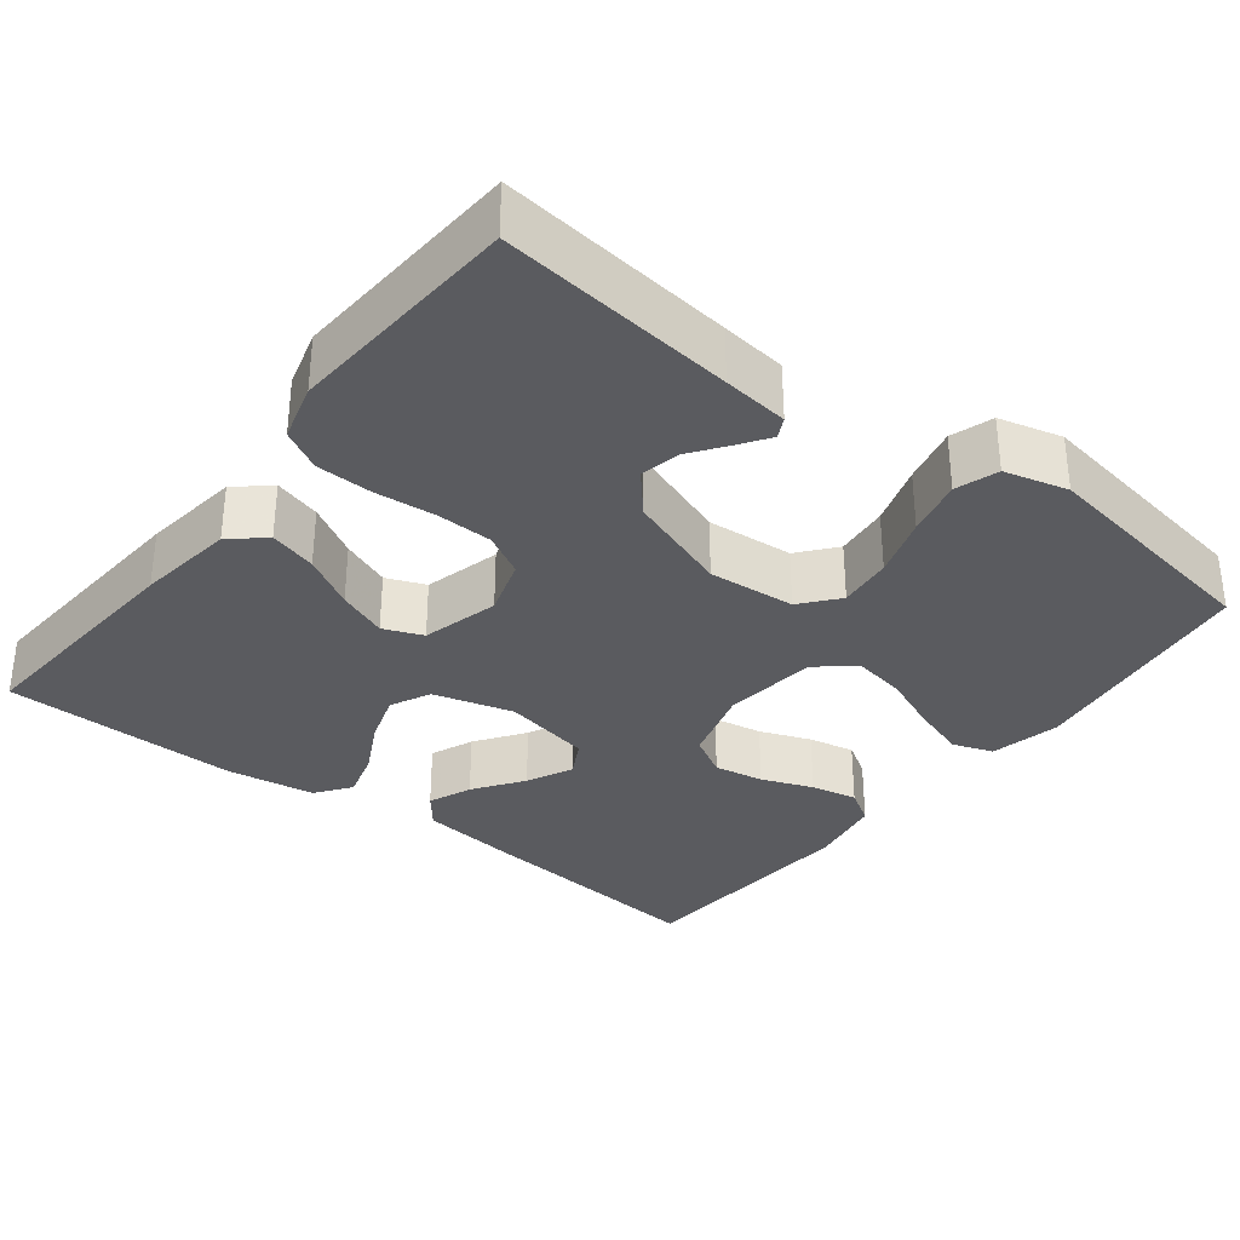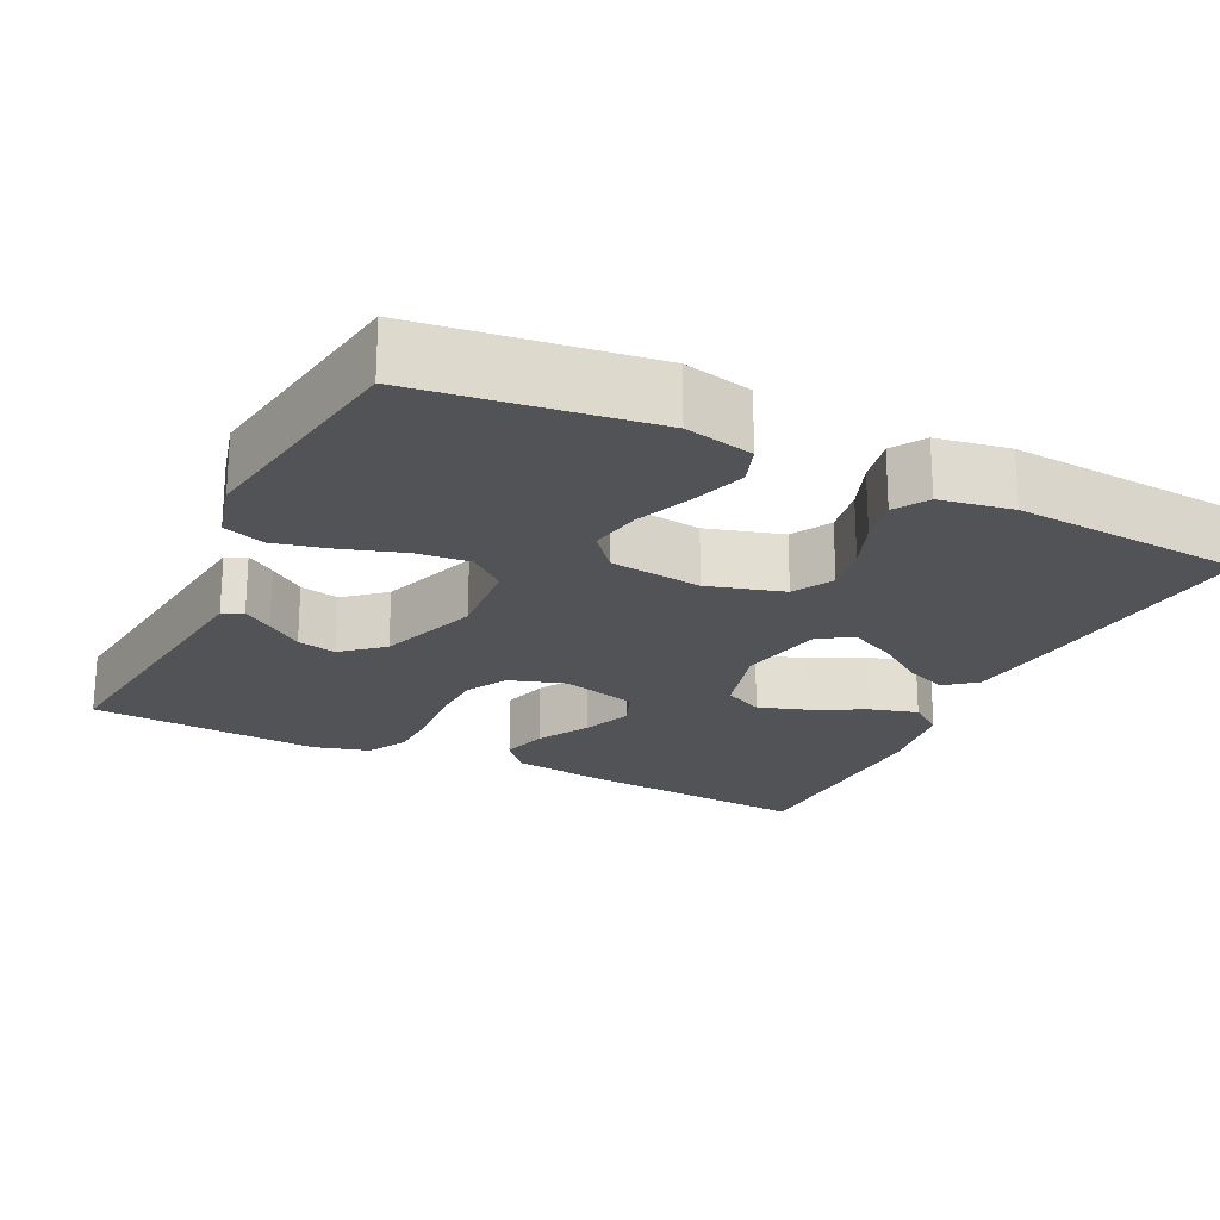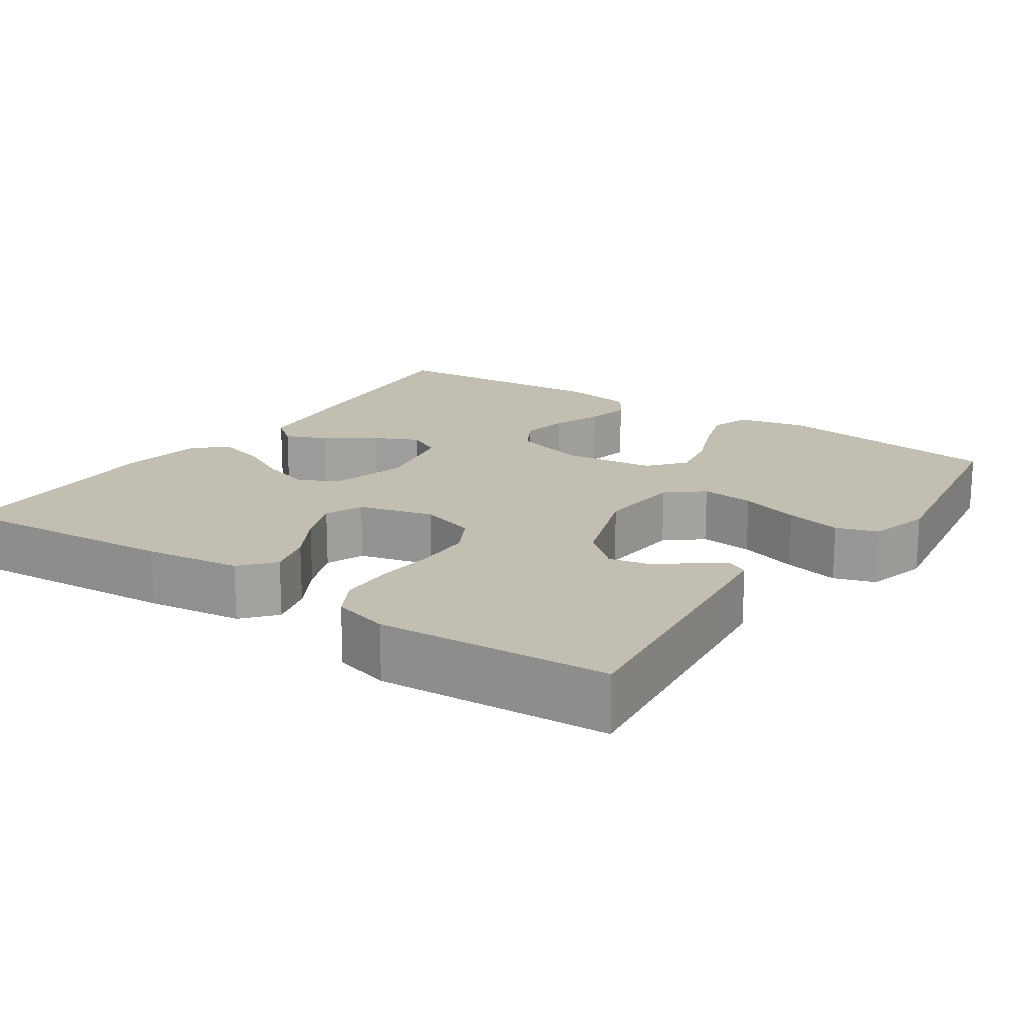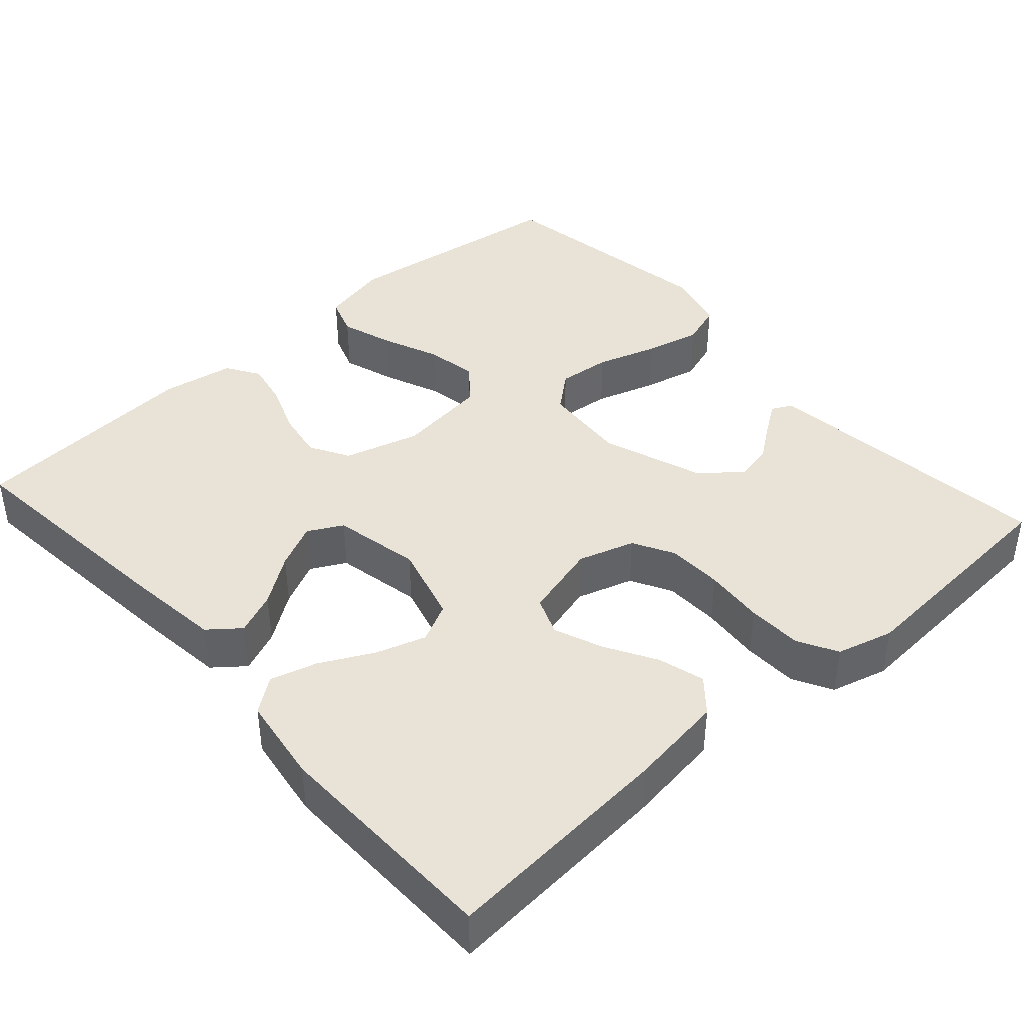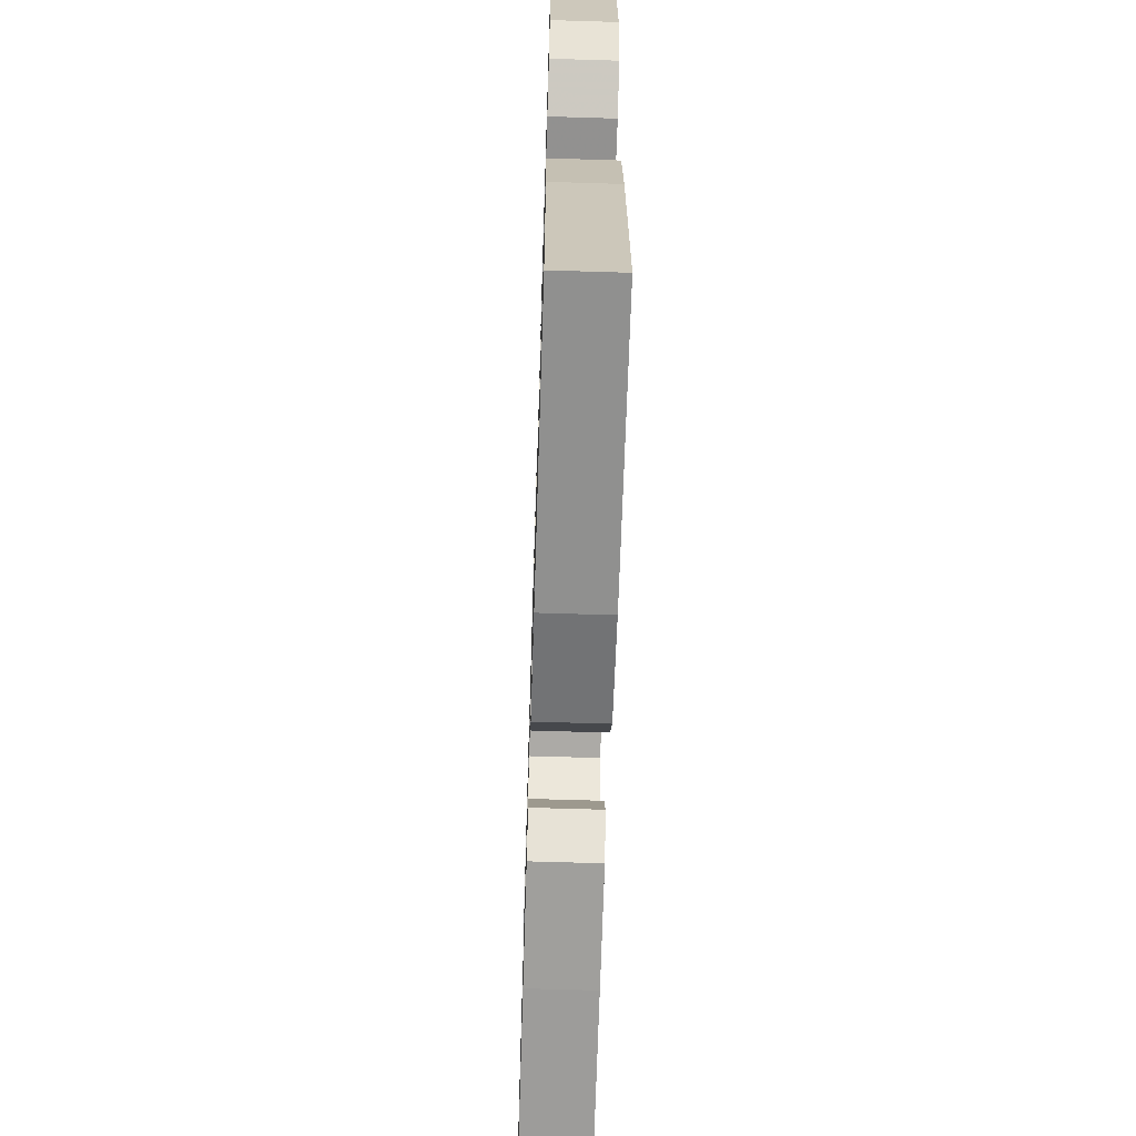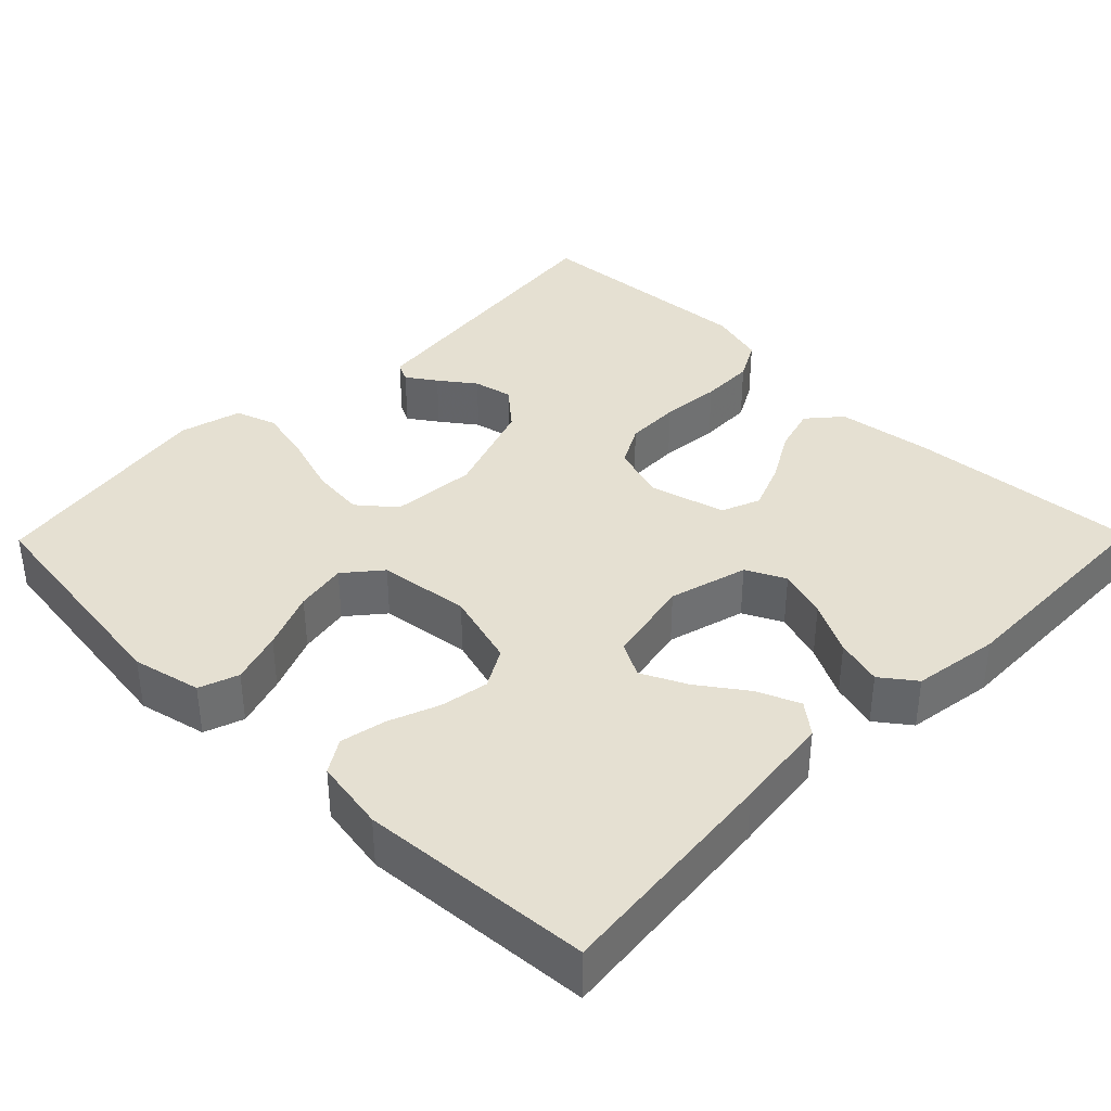
<metadata>
{"format":"obj","ext":"obj","renderer":"f3d","projection":"perspective","resolution":1024,"background":"white","views":[{"elev":-33.4,"azim":-37.7,"up":"+Y"},{"elev":-21.9,"azim":64.1,"up":"+Y"},{"elev":17.5,"azim":-55.6,"up":"+Y"},{"elev":41.4,"azim":-131.8,"up":"+Y"},{"elev":-64.4,"azim":-91.8,"up":"+Z"},{"elev":37.6,"azim":134.5,"up":"+Y"}]}
</metadata>
<code>
v -0.5 0.07 -0.5
v -0.477 0.07 -0.2
v -0.46 0.07 -0.075
v -0.417 0.07 -0.038
v -0.357 0.07 -0.055
v -0.291 0.07 -0.093
v -0.228 0.07 -0.118
v -0.178 0.07 -0.098
v -0.152 0.07 0
v -0.175 0.07 0.073
v -0.228 0.07 0.102
v -0.3 0.07 0.104
v -0.378 0.07 0.097
v -0.449 0.07 0.099
v -0.5 0.07 0.127
v -0.52 0.07 0.2
v -0.5 0.07 0.5
v -0.2 0.07 0.465
v -0.116 0.07 0.455
v -0.103 0.07 0.429
v -0.129 0.07 0.391
v -0.163 0.07 0.345
v -0.174 0.07 0.294
v -0.13 0.07 0.243
v 0 0.07 0.197
v 0.111 0.07 0.206
v 0.15 0.07 0.253
v 0.143 0.07 0.322
v 0.118 0.07 0.4
v 0.101 0.07 0.473
v 0.119 0.07 0.527
v 0.2 0.07 0.548
v 0.5 0.07 0.5
v 0.54 0.07 0.2
v 0.52 0.07 0.111
v 0.469 0.07 0.093
v 0.401 0.07 0.115
v 0.326 0.07 0.146
v 0.259 0.07 0.158
v 0.212 0.07 0.119
v 0.197 0.07 0
v 0.225 0.07 -0.098
v 0.276 0.07 -0.127
v 0.339 0.07 -0.116
v 0.404 0.07 -0.091
v 0.463 0.07 -0.079
v 0.506 0.07 -0.106
v 0.522 0.07 -0.2
v 0.5 0.07 -0.5
v 0.2 0.07 -0.47
v 0.074 0.07 -0.455
v 0.042 0.07 -0.415
v 0.065 0.07 -0.36
v 0.109 0.07 -0.298
v 0.137 0.07 -0.24
v 0.113 0.07 -0.195
v 0 0.07 -0.172
v -0.102 0.07 -0.2
v -0.127 0.07 -0.251
v -0.106 0.07 -0.316
v -0.071 0.07 -0.384
v -0.054 0.07 -0.445
v -0.087 0.07 -0.489
v -0.2 0.07 -0.506
v -0.5 0 -0.5
v -0.477 0 -0.2
v -0.46 0 -0.075
v -0.417 0 -0.038
v -0.357 0 -0.055
v -0.291 0 -0.093
v -0.228 0 -0.118
v -0.178 0 -0.098
v -0.152 0 0
v -0.175 0 0.073
v -0.228 0 0.102
v -0.3 0 0.104
v -0.378 0 0.097
v -0.449 0 0.099
v -0.5 0 0.127
v -0.52 0 0.2
v -0.5 0 0.5
v -0.2 0 0.465
v -0.116 0 0.455
v -0.103 0 0.429
v -0.129 0 0.391
v -0.163 0 0.345
v -0.174 0 0.294
v -0.13 0 0.243
v 0 0 0.197
v 0.111 0 0.206
v 0.15 0 0.253
v 0.143 0 0.322
v 0.118 0 0.4
v 0.101 0 0.473
v 0.119 0 0.527
v 0.2 0 0.548
v 0.5 0 0.5
v 0.54 0 0.2
v 0.52 0 0.111
v 0.469 0 0.093
v 0.401 0 0.115
v 0.326 0 0.146
v 0.259 0 0.158
v 0.212 0 0.119
v 0.197 0 0
v 0.225 0 -0.098
v 0.276 0 -0.127
v 0.339 0 -0.116
v 0.404 0 -0.091
v 0.463 0 -0.079
v 0.506 0 -0.106
v 0.522 0 -0.2
v 0.5 0 -0.5
v 0.2 0 -0.47
v 0.074 0 -0.455
v 0.042 0 -0.415
v 0.065 0 -0.36
v 0.109 0 -0.298
v 0.137 0 -0.24
v 0.113 0 -0.195
v 0 0 -0.172
v -0.102 0 -0.2
v -0.127 0 -0.251
v -0.106 0 -0.316
v -0.071 0 -0.384
v -0.054 0 -0.445
v -0.087 0 -0.489
v -0.2 0 -0.506
f 60 61 62 63
f 59 60 63 64
f 51 52 53 54
f 51 54 55
f 50 51 55
f 49 50 55
f 48 49 55 56
f 44 45 46 47
f 43 44 47 48
f 35 36 37 38
f 33 34 35 38
f 33 38 39
f 32 33 39 40
f 28 29 30 31
f 28 31 32 40
f 19 20 21 22
f 17 18 19 22
f 17 22 23
f 16 17 23 24
f 12 13 14 15
f 11 12 15 16
f 3 4 5 6
f 3 6 7
f 2 3 7
f 59 64 1 2
f 58 59 2 7
f 57 58 7 8
f 43 48 56 57
f 42 43 57 8
f 41 42 8 9
f 27 28 40 41
f 26 27 41
f 25 26 41 9
f 11 16 24 25
f 10 11 25
f 9 10 25
f 127 126 125 124
f 128 127 124 123
f 118 117 116 115
f 119 118 115
f 119 115 114
f 119 114 113
f 120 119 113 112
f 111 110 109 108
f 112 111 108 107
f 102 101 100 99
f 102 99 98 97
f 103 102 97
f 104 103 97 96
f 95 94 93 92
f 104 96 95 92
f 86 85 84 83
f 86 83 82 81
f 87 86 81
f 88 87 81 80
f 79 78 77 76
f 80 79 76 75
f 70 69 68 67
f 71 70 67
f 71 67 66
f 66 65 128 123
f 71 66 123 122
f 72 71 122 121
f 121 120 112 107
f 72 121 107 106
f 73 72 106 105
f 105 104 92 91
f 105 91 90
f 73 105 90 89
f 89 88 80 75
f 89 75 74
f 89 74 73
f 1 65 66 2
f 2 66 67 3
f 3 67 68 4
f 4 68 69 5
f 5 69 70 6
f 6 70 71 7
f 7 71 72 8
f 8 72 73 9
f 9 73 74 10
f 10 74 75 11
f 11 75 76 12
f 12 76 77 13
f 13 77 78 14
f 14 78 79 15
f 15 79 80 16
f 16 80 81 17
f 17 81 82 18
f 18 82 83 19
f 19 83 84 20
f 20 84 85 21
f 21 85 86 22
f 22 86 87 23
f 23 87 88 24
f 24 88 89 25
f 25 89 90 26
f 26 90 91 27
f 27 91 92 28
f 28 92 93 29
f 29 93 94 30
f 30 94 95 31
f 31 95 96 32
f 32 96 97 33
f 33 97 98 34
f 34 98 99 35
f 35 99 100 36
f 36 100 101 37
f 37 101 102 38
f 38 102 103 39
f 39 103 104 40
f 40 104 105 41
f 41 105 106 42
f 42 106 107 43
f 43 107 108 44
f 44 108 109 45
f 45 109 110 46
f 46 110 111 47
f 47 111 112 48
f 48 112 113 49
f 49 113 114 50
f 50 114 115 51
f 51 115 116 52
f 52 116 117 53
f 53 117 118 54
f 54 118 119 55
f 55 119 120 56
f 56 120 121 57
f 57 121 122 58
f 58 122 123 59
f 59 123 124 60
f 60 124 125 61
f 61 125 126 62
f 62 126 127 63
f 63 127 128 64
f 64 128 65 1

</code>
